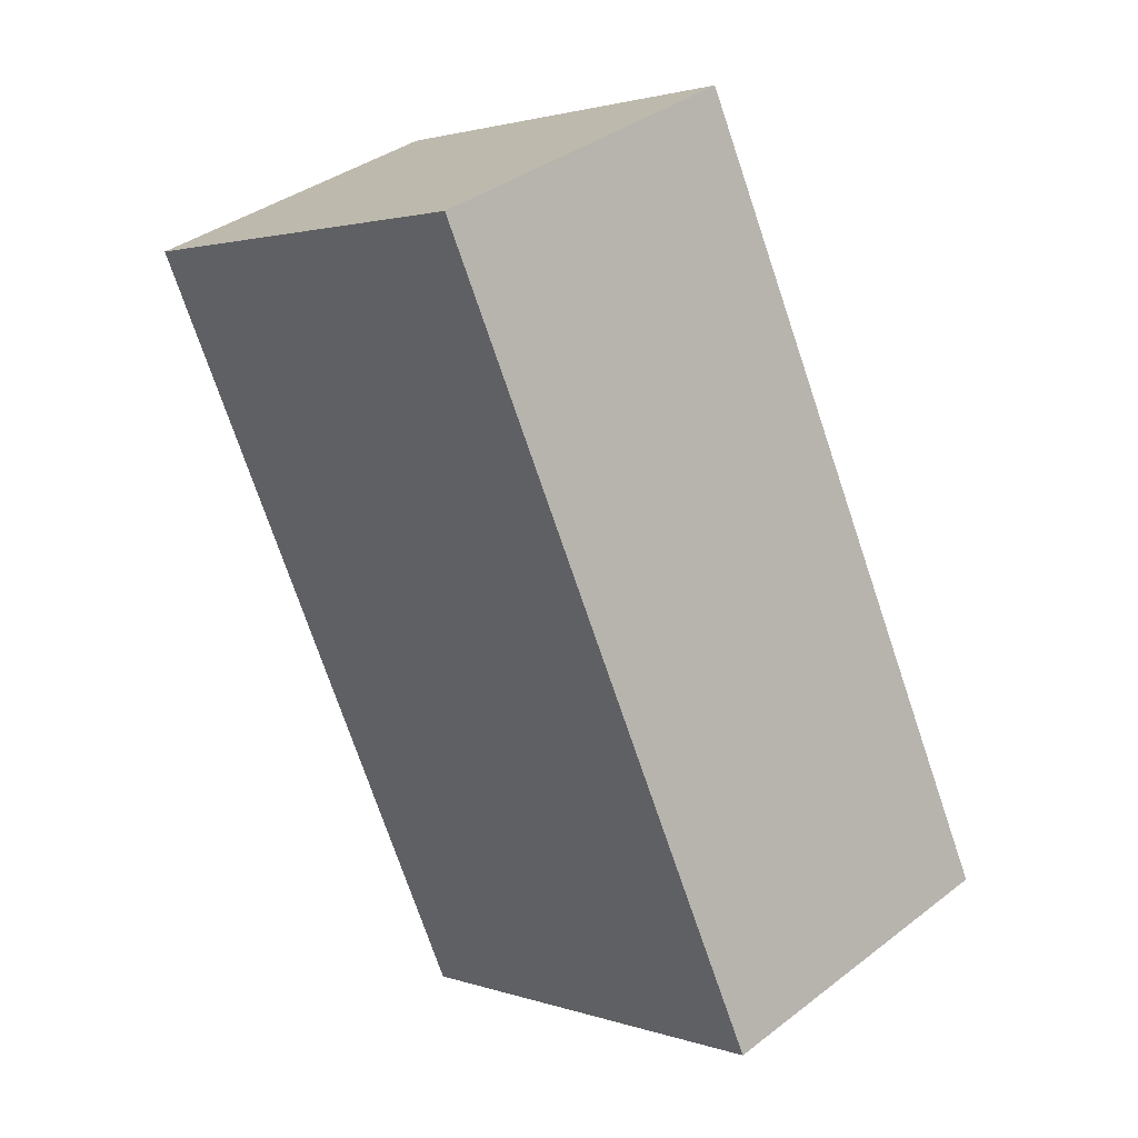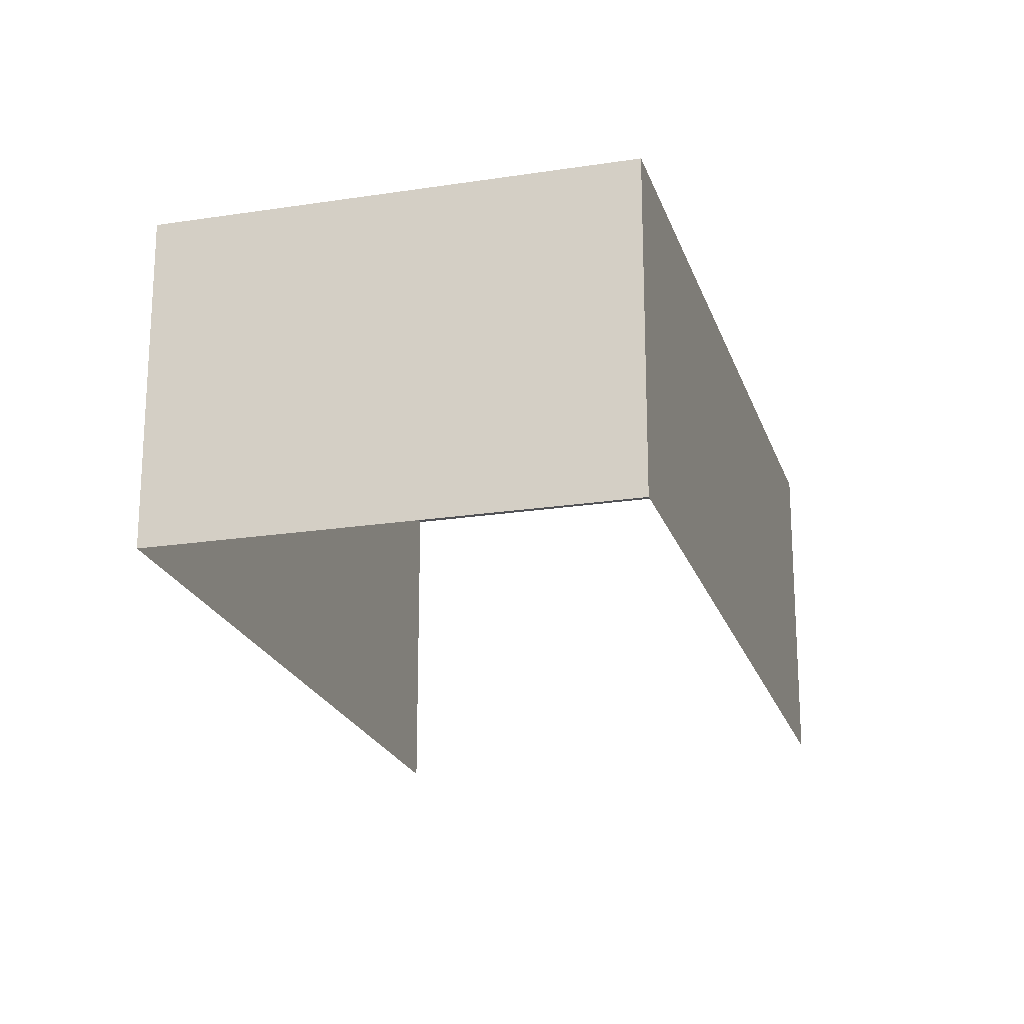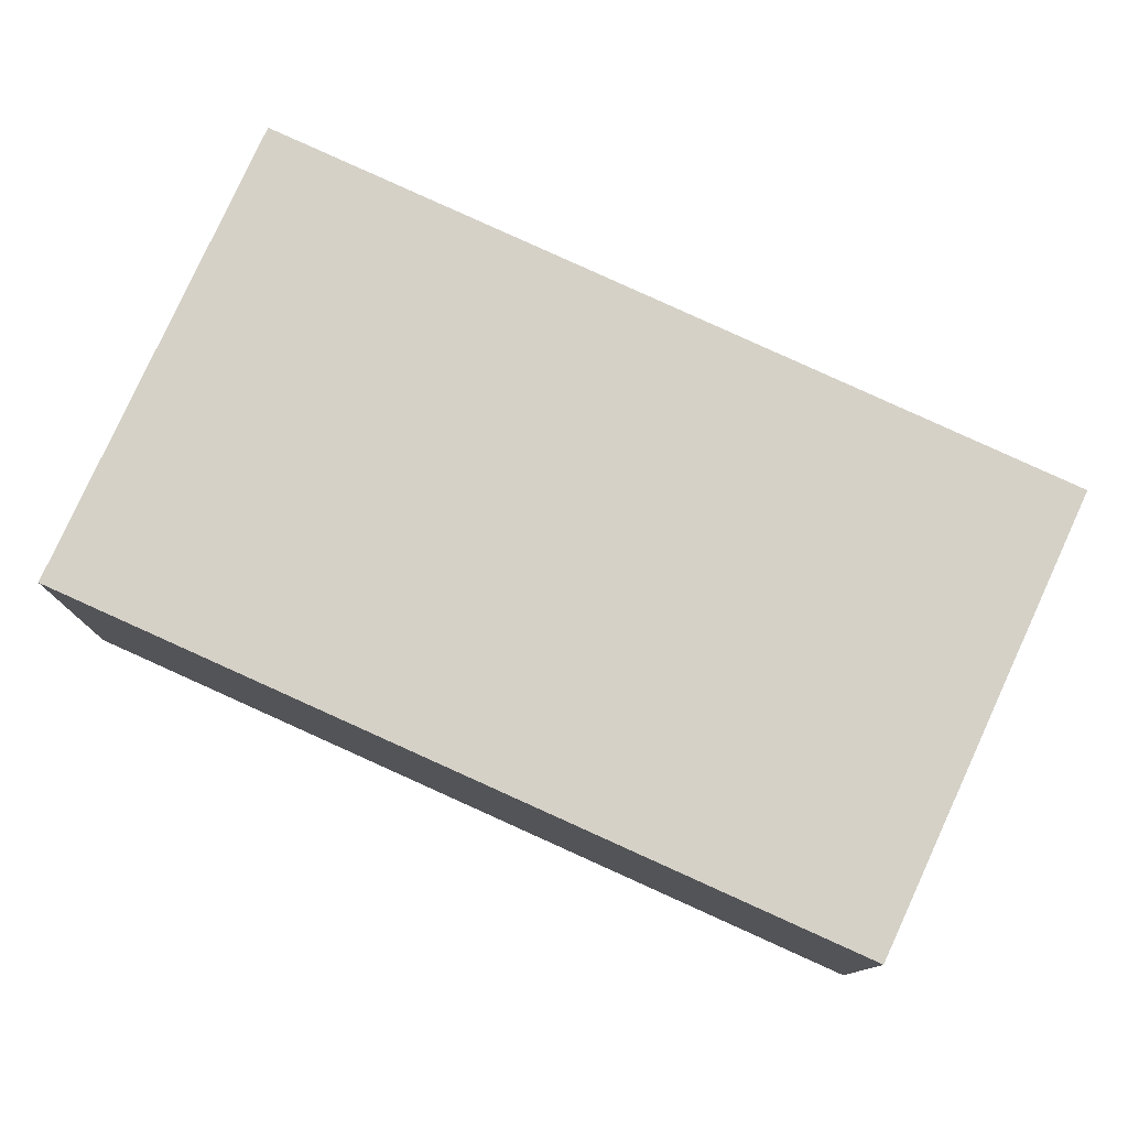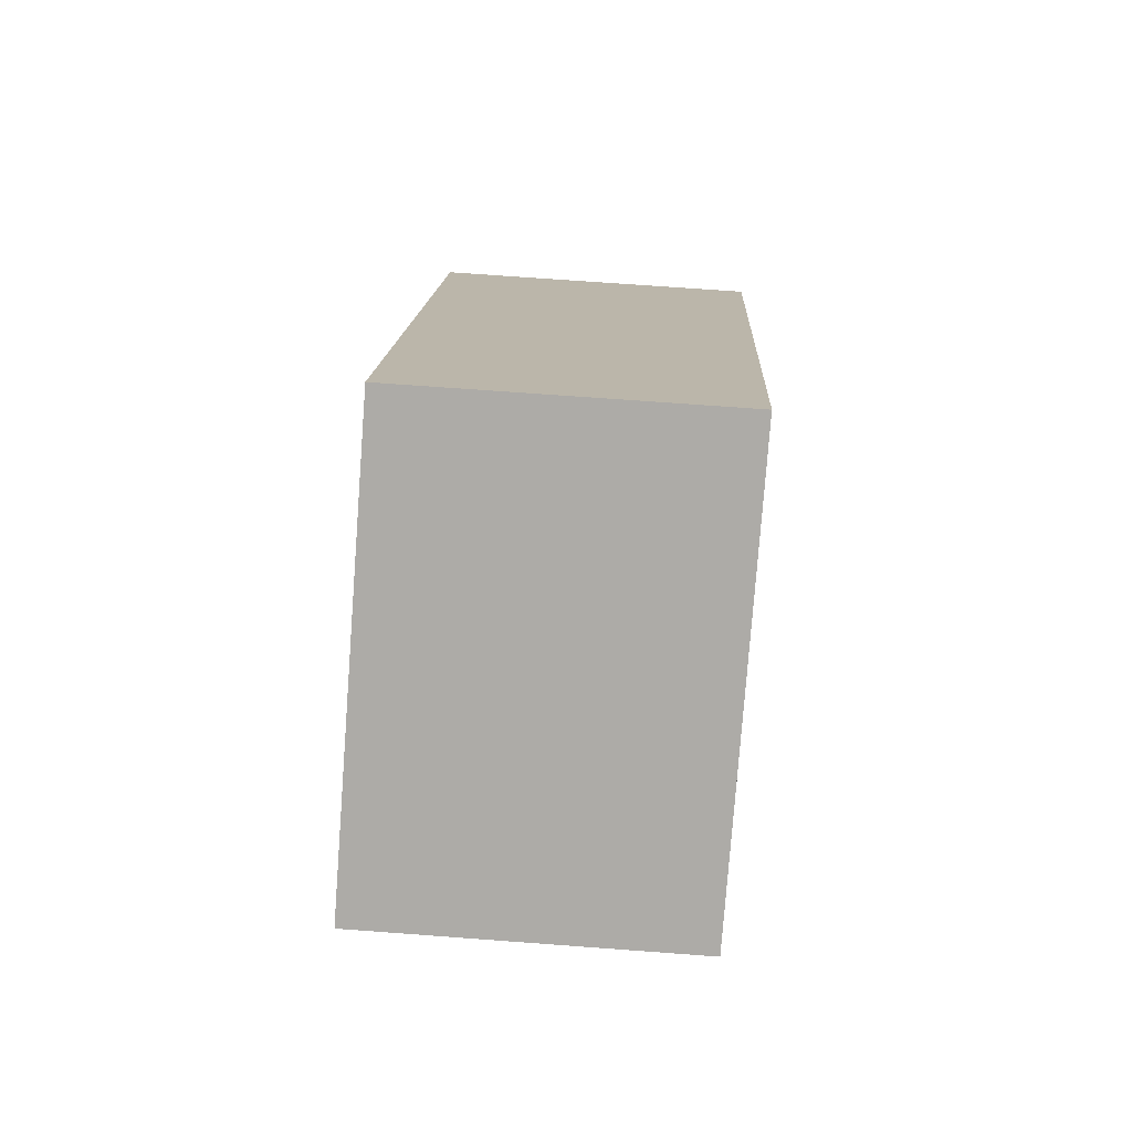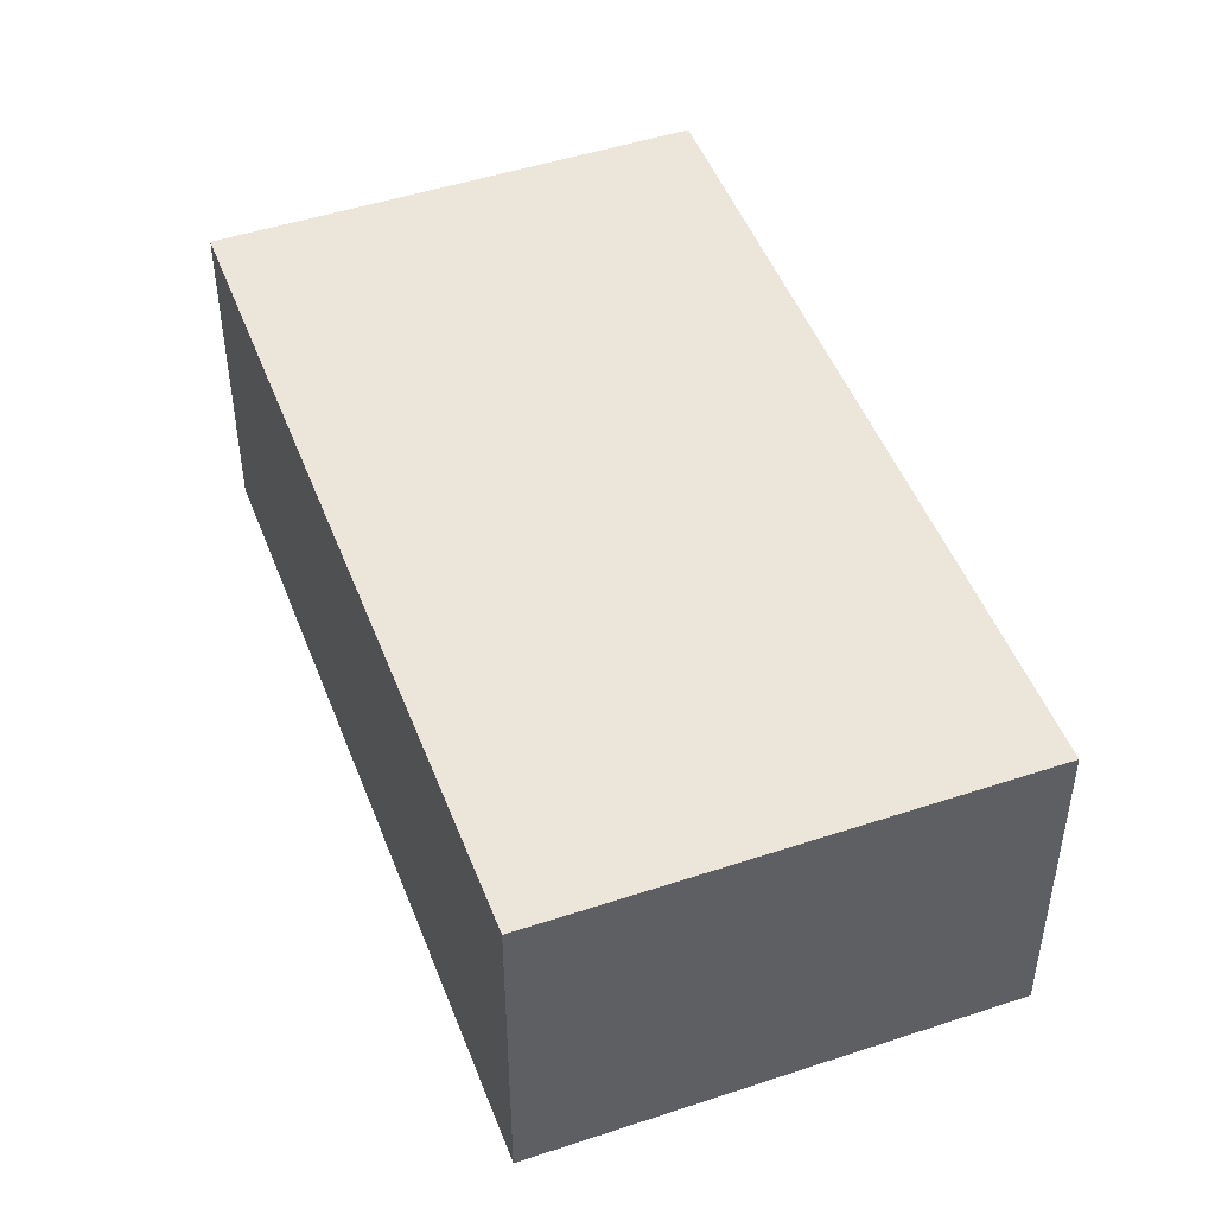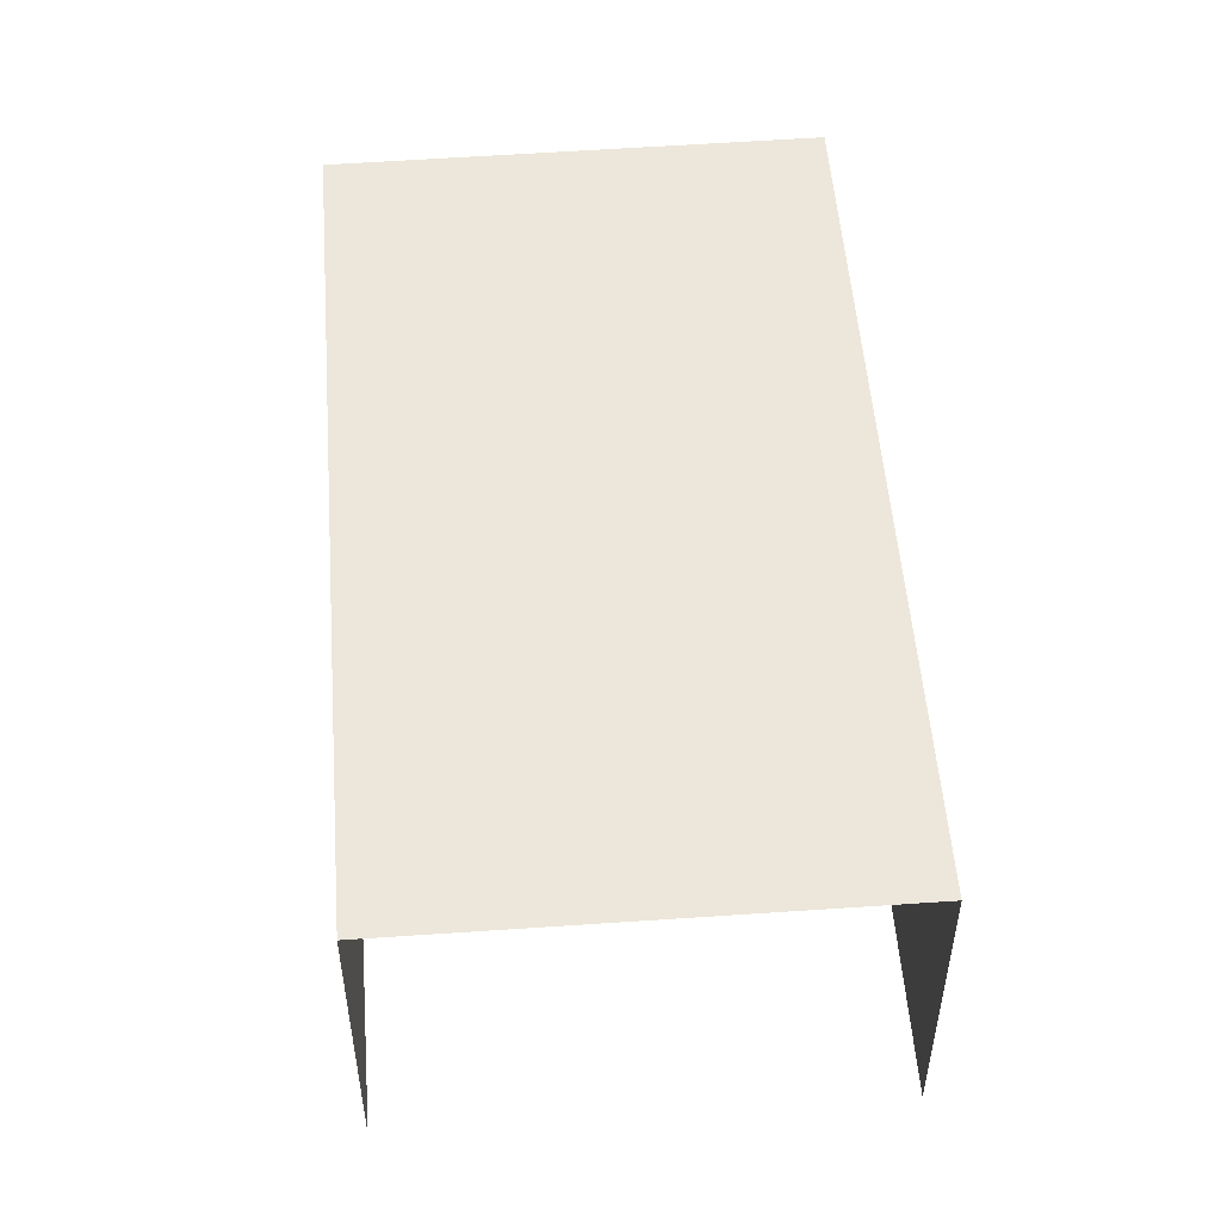
<metadata>
{"format":"obj","ext":"obj","renderer":"f3d","projection":"perspective","resolution":1024,"background":"white","views":[{"elev":37.4,"azim":45.8,"up":"+Y"},{"elev":-21.2,"azim":-137.3,"up":"+Z"},{"elev":79.2,"azim":-38.3,"up":"+Z"},{"elev":76.1,"azim":-85.2,"up":"+Y"},{"elev":48.5,"azim":-173.3,"up":"+Z"},{"elev":53.6,"azim":22.8,"up":"+Z"}]}
</metadata>
<code>
v -2.26e+05 -1.282e+05 11.03
v -2.26e+05 -1.282e+05 11.03
v -2.26e+05 -1.282e+05 11.03
v -2.26e+05 -1.282e+05 11.03
v -2.26e+05 -1.282e+05 12.66
v -2.26e+05 -1.282e+05 12.66
v -2.26e+05 -1.282e+05 12.66
v -2.26e+05 -1.282e+05 12.66
f 1 2 3
f 1 4 2
f 6 1 3
f 7 6 3
f 5 6 7
f 5 8 6
f 6 4 1
f 6 8 4
f 7 3 2
f 5 7 2
f 8 2 4
f 8 5 2

</code>
